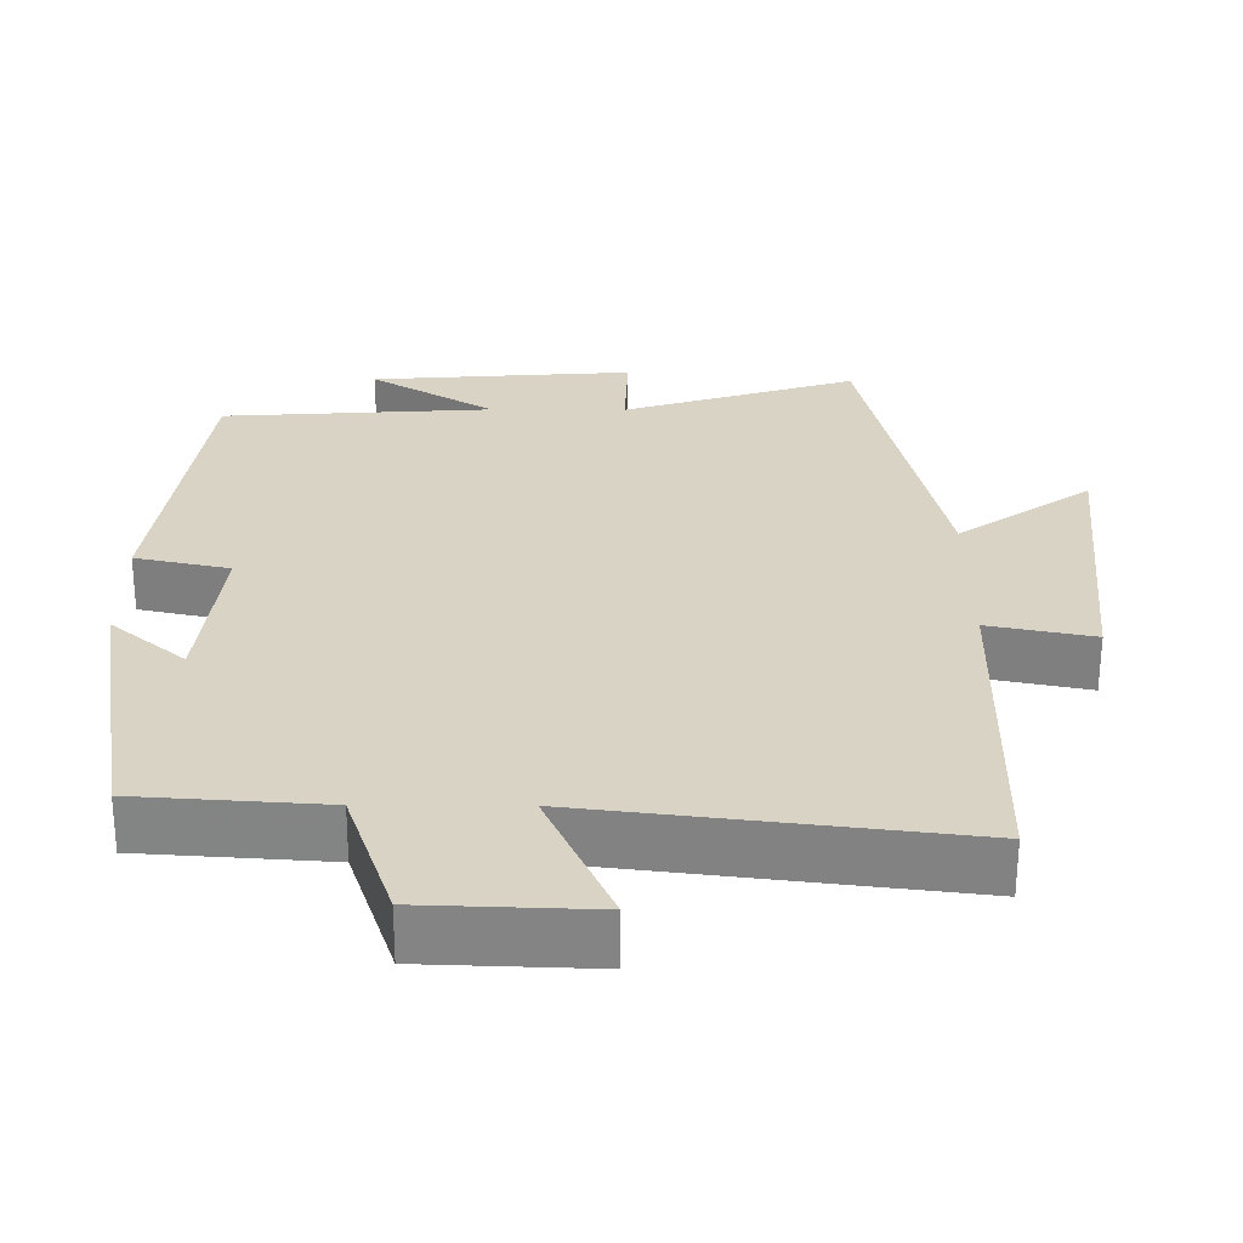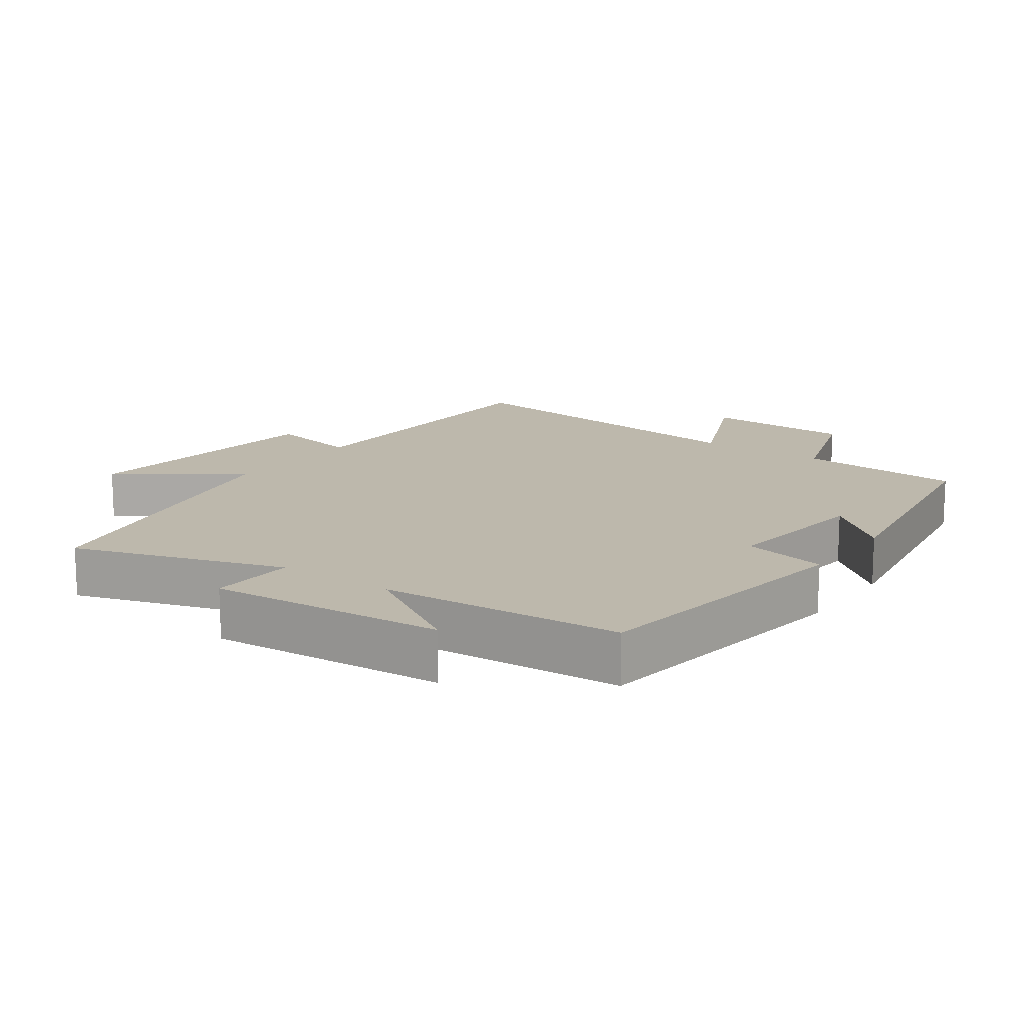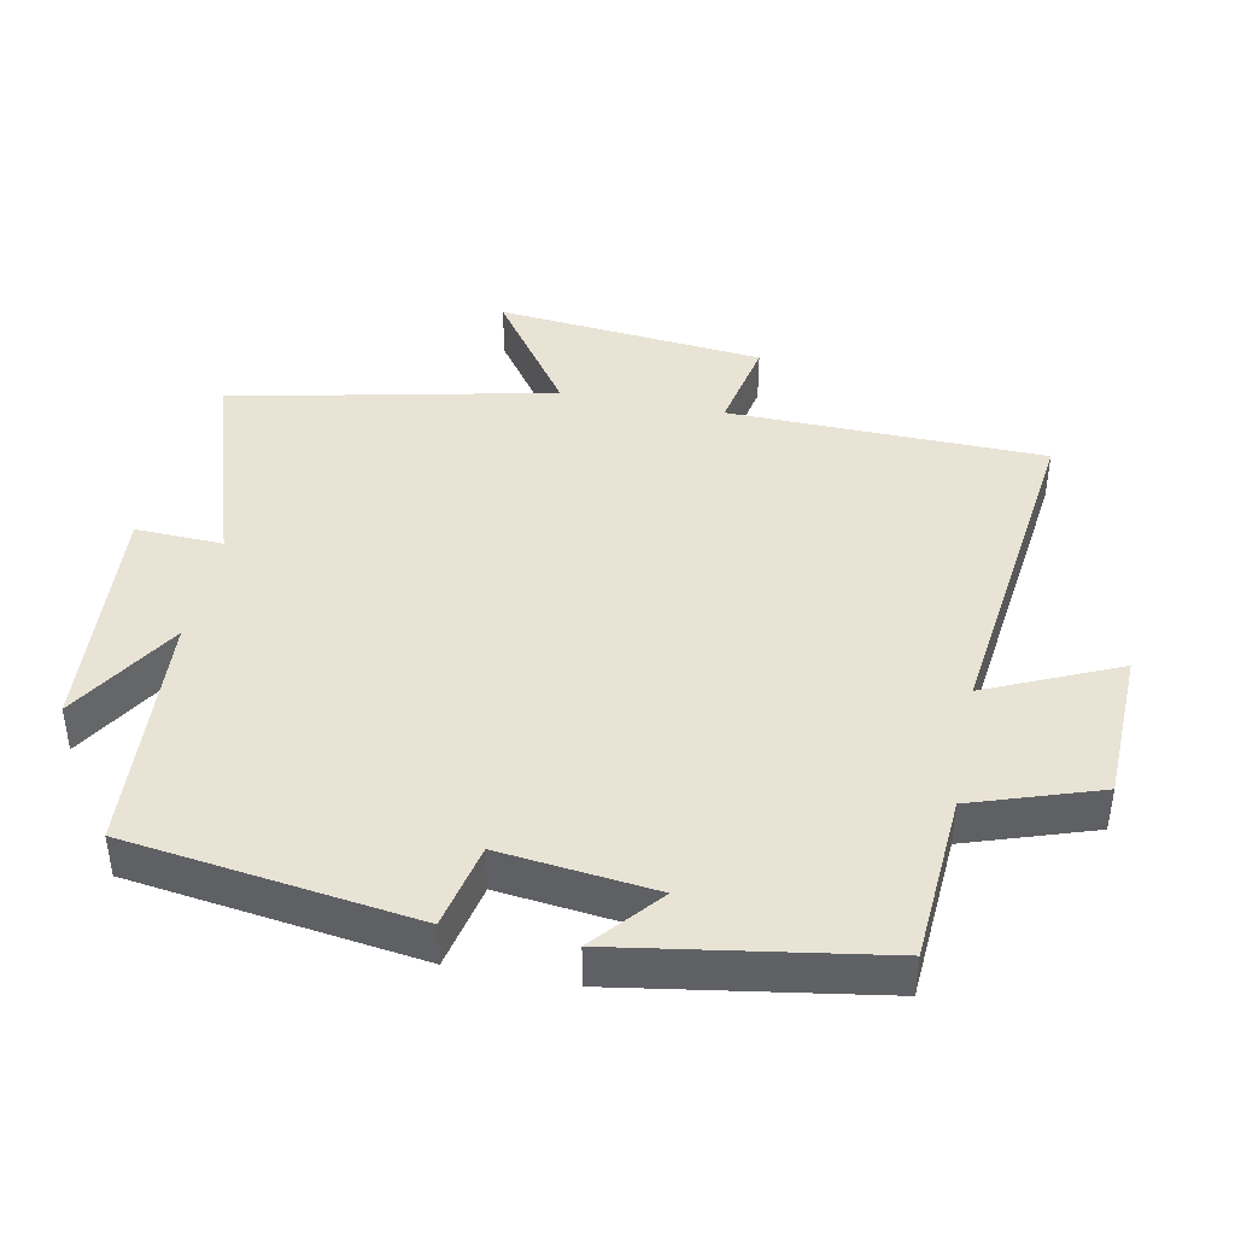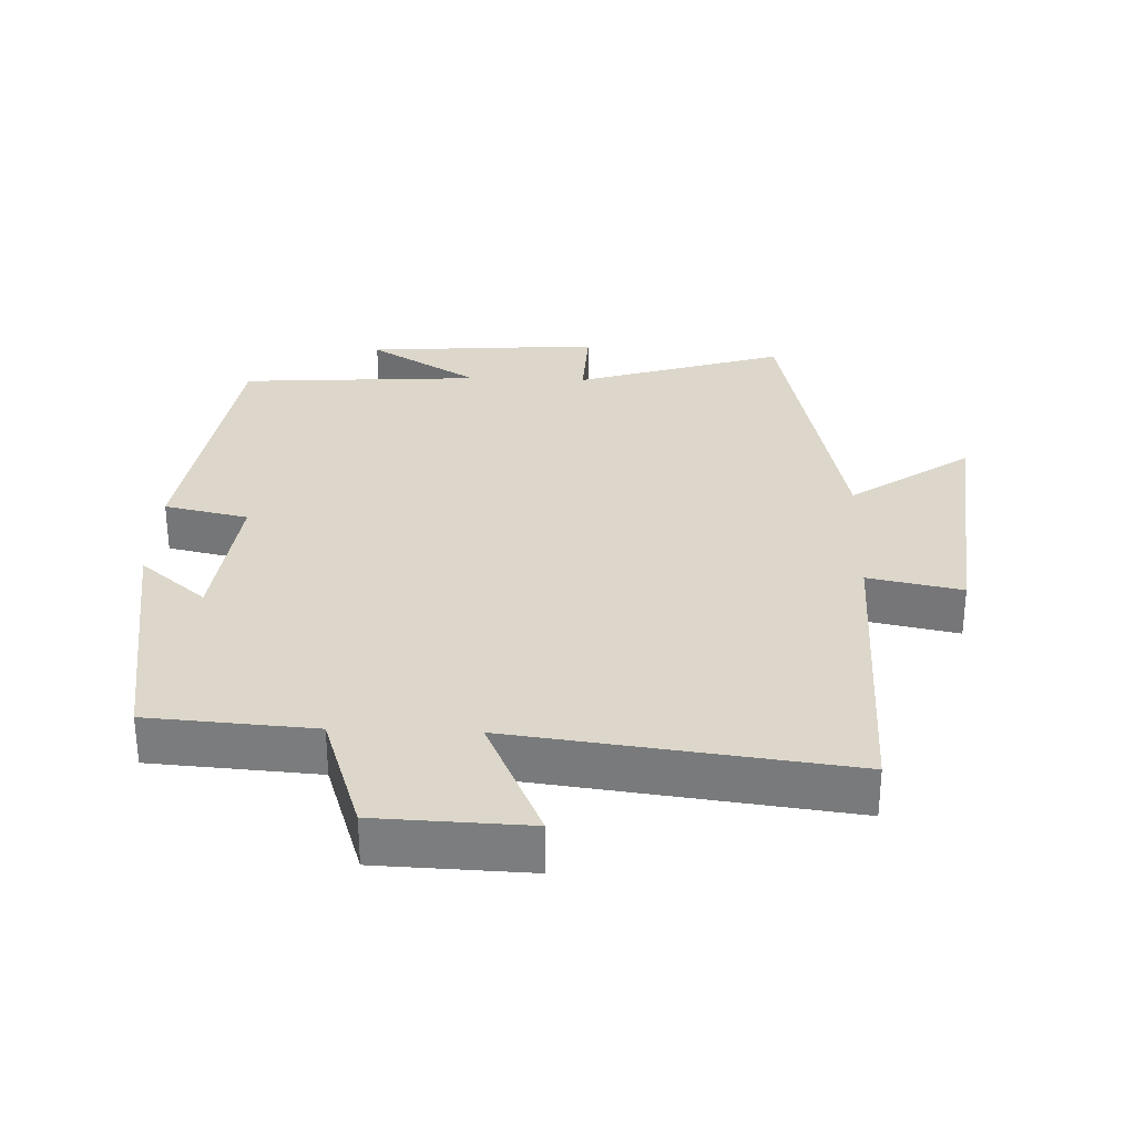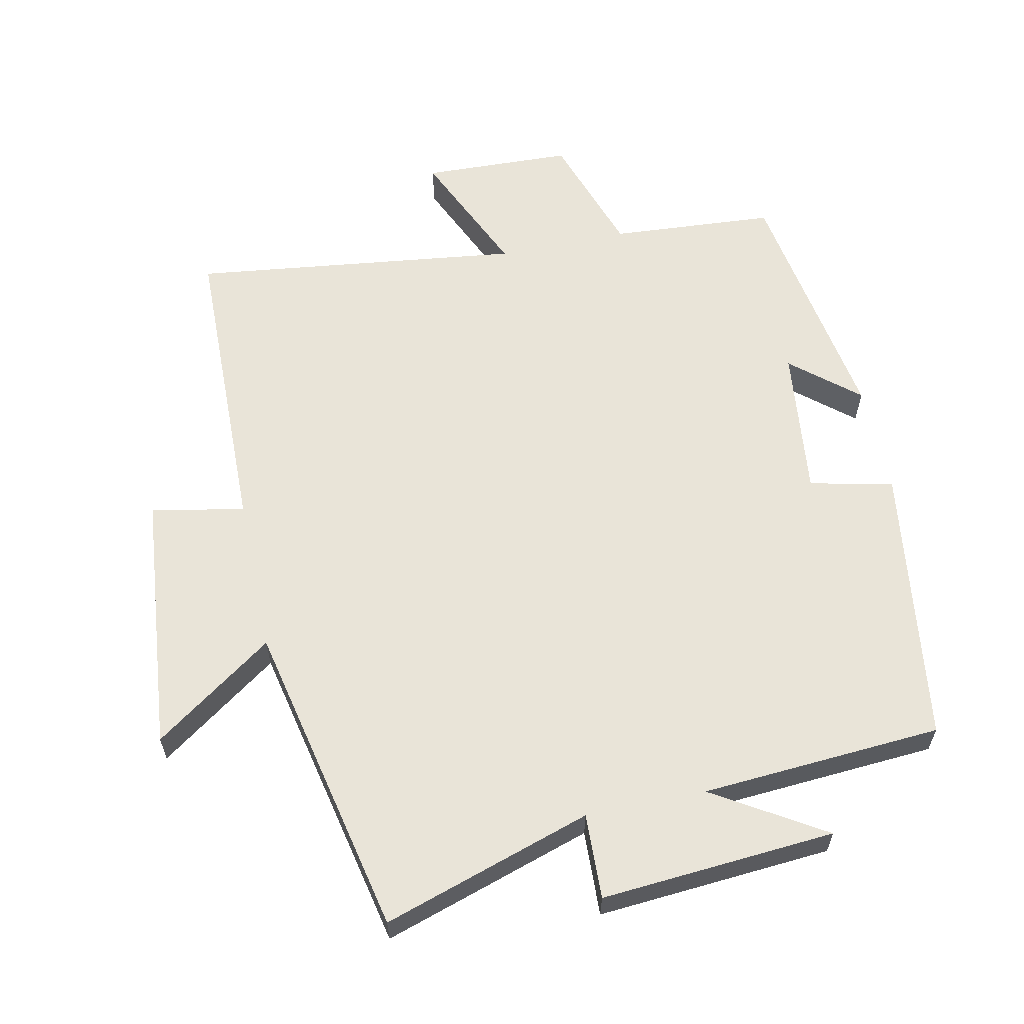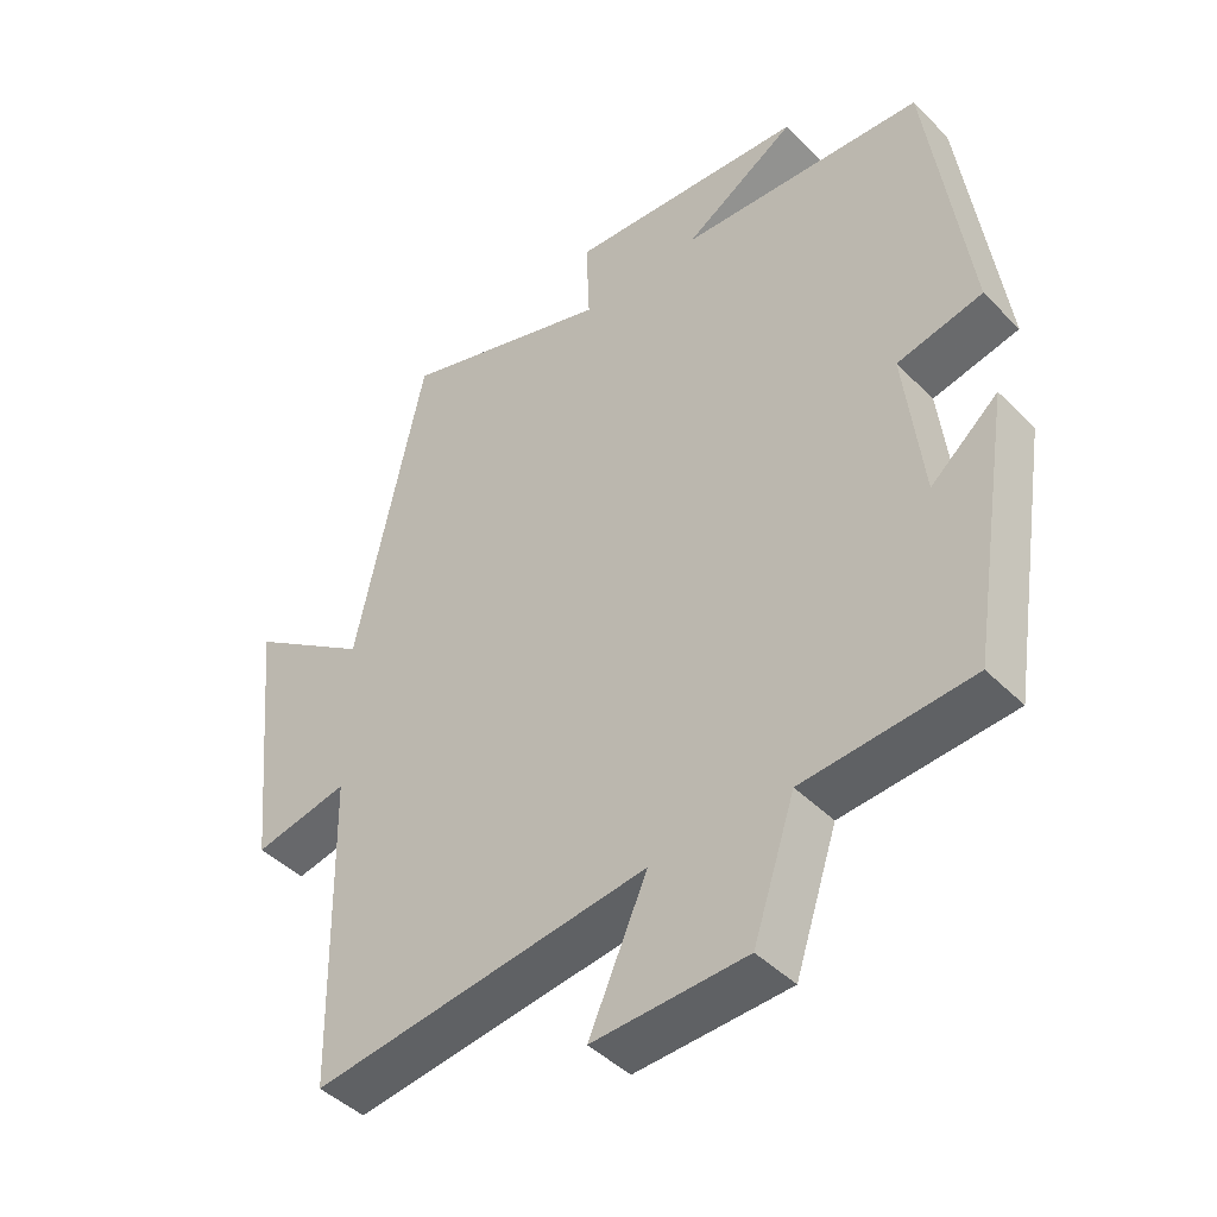
<metadata>
{"format":"obj","ext":"obj","renderer":"f3d","projection":"perspective","resolution":1024,"background":"white","views":[{"elev":-61.8,"azim":179.8,"up":"+Z"},{"elev":14.8,"azim":35.5,"up":"+Y"},{"elev":42.1,"azim":101.2,"up":"+Y"},{"elev":30.5,"azim":-177.8,"up":"+Y"},{"elev":60.4,"azim":-11.9,"up":"+Y"},{"elev":-44.4,"azim":41.0,"up":"+Z"}]}
</metadata>
<code>
v 0.442 0.07 0.476
v 0.5 0.07 0.06
v 0.376 0.07 0.033
v 0.402 0.07 -0.191
v 0.5 0.07 -0.108
v 0.44 0.07 -0.483
v 0.196 0.07 -0.5
v 0.135 0.07 -0.683
v -0.087 0.07 -0.691
v -0.002 0.07 -0.5
v -0.491 0.07 -0.561
v -0.5 0.07 -0.104
v -0.638 0.07 -0.132
v -0.676 0.07 0.256
v -0.5 0.07 0.132
v -0.4 0.07 0.599
v -0.092 0.07 0.5
v -0.097 0.07 0.626
v 0.249 0.07 0.6
v 0.086 0.07 0.5
v 0.442 0 0.476
v 0.5 0 0.06
v 0.376 0 0.033
v 0.402 0 -0.191
v 0.5 0 -0.108
v 0.44 0 -0.483
v 0.196 0 -0.5
v 0.135 0 -0.683
v -0.087 0 -0.691
v -0.002 0 -0.5
v -0.491 0 -0.561
v -0.5 0 -0.104
v -0.638 0 -0.132
v -0.676 0 0.256
v -0.5 0 0.132
v -0.4 0 0.599
v -0.092 0 0.5
v -0.097 0 0.626
v 0.249 0 0.6
v 0.086 0 0.5
f 17 18 19 20
f 17 20 1 2
f 15 16 17 2
f 12 13 14 15
f 10 11 12 15
f 7 8 9 10
f 4 5 6 7
f 3 4 7 10
f 15 2 3
f 3 10 15
f 40 39 38 37
f 22 21 40 37
f 22 37 36 35
f 35 34 33 32
f 35 32 31 30
f 30 29 28 27
f 27 26 25 24
f 30 27 24 23
f 23 22 35
f 35 30 23
f 1 21 22 2
f 2 22 23 3
f 3 23 24 4
f 4 24 25 5
f 5 25 26 6
f 6 26 27 7
f 7 27 28 8
f 8 28 29 9
f 9 29 30 10
f 10 30 31 11
f 11 31 32 12
f 12 32 33 13
f 13 33 34 14
f 14 34 35 15
f 15 35 36 16
f 16 36 37 17
f 17 37 38 18
f 18 38 39 19
f 19 39 40 20
f 20 40 21 1

</code>
